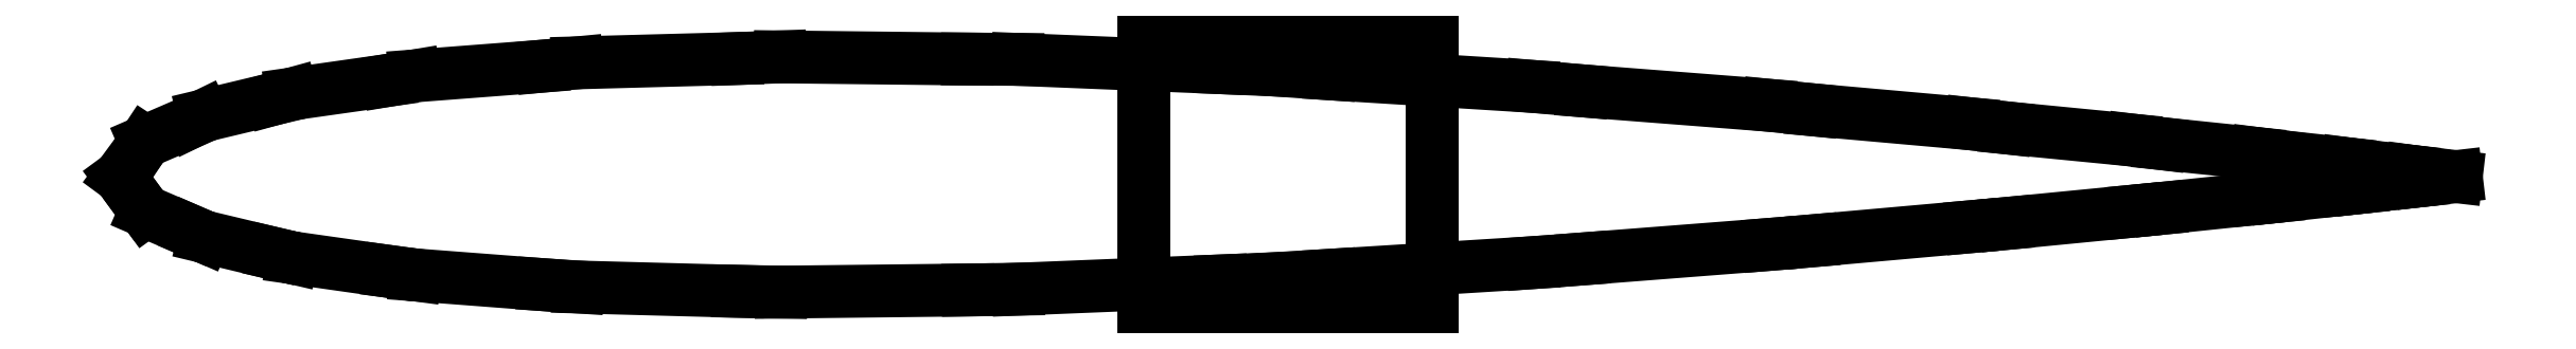
<metadata>
{"format":"dxf","ext":"dxf","renderer":"ezdxf+matplotlib","layout":"modelspace","background":"white","min_lineweight":24,"dpi":150}
</metadata>
<code>
0
SECTION
2
ENTITIES
0
LINE
8
0
10
-1.616
20
-0.002966
30
0
11
-1.588
21
-0.0408
31
0
0
LINE
8
0
10
-1.588
20
-0.0408
30
0
11
-1.581
21
-0.05104
31
0
0
LINE
8
0
10
-1.581
20
-0.05104
30
0
11
-1.517
21
-0.07888
31
0
0
LINE
8
0
10
-1.517
20
-0.07888
30
0
11
-1.499
21
-0.08639
31
0
0
LINE
8
0
10
-1.499
20
-0.08639
30
0
11
-1.403
21
-0.1094
31
0
0
LINE
8
0
10
-1.403
20
-0.1094
30
0
11
-1.377
21
-0.1155
31
0
0
LINE
8
0
10
-1.377
20
-0.1155
30
0
11
-1.243
21
-0.1345
31
0
0
LINE
8
0
10
-1.243
20
-0.1345
30
0
11
-1.207
21
-0.1393
31
0
0
LINE
8
0
10
-1.207
20
-0.1393
30
0
11
-1.03
21
-0.1528
31
0
0
LINE
8
0
10
-1.03
20
-0.1528
30
0
11
-0.9824
21
-0.156
31
0
0
LINE
8
0
10
-0.9824
20
-0.156
30
0
11
-0.761
21
-0.162
31
0
0
LINE
8
0
10
-0.761
20
-0.162
30
0
11
-0.7015
21
-0.1631
31
0
0
LINE
8
0
10
-0.7015
20
-0.1631
30
0
11
-0.4426
21
-0.1601
31
0
0
LINE
8
0
10
-0.4426
20
-0.1601
30
0
11
-0.3731
21
-0.159
31
0
0
LINE
8
0
10
-0.3731
20
-0.159
30
0
11
-0.09258
21
-0.1476
31
0
0
LINE
8
0
10
-0.09258
20
-0.1476
30
0
11
-0.01719
21
-0.1444
31
0
0
LINE
8
0
10
-0.01719
20
-0.1444
30
0
11
0.05812
21
-0.1398
31
0
0
LINE
8
0
10
0.05812
20
-0.1398
30
0
11
0.3383
21
-0.1223
31
0
0
LINE
8
0
10
0.3383
20
-0.1223
30
0
11
0.4077
21
-0.1171
31
0
0
LINE
8
0
10
0.4077
20
-0.1171
30
0
11
0.6658
21
-0.09698
31
0
0
LINE
8
0
10
0.6658
20
-0.09698
30
0
11
0.7251
21
-0.09199
31
0
0
LINE
8
0
10
0.7251
20
-0.09199
30
0
11
0.9458
21
-0.07232
31
0
0
LINE
8
0
10
0.9458
20
-0.07232
30
0
11
0.9933
21
-0.068
31
0
0
LINE
8
0
10
0.9933
20
-0.068
30
0
11
1.17
21
-0.05073
31
0
0
LINE
8
0
10
1.17
20
-0.05073
30
0
11
1.206
21
-0.04725
31
0
0
LINE
8
0
10
1.206
20
-0.04725
30
0
11
1.341
21
-0.03322
31
0
0
LINE
8
0
10
1.341
20
-0.03322
30
0
11
1.367
21
-0.03057
31
0
0
LINE
8
0
10
1.367
20
-0.03057
30
0
11
1.466
21
-0.01982
31
0
0
LINE
8
0
10
1.466
20
-0.01982
30
0
11
1.485
21
-0.01788
31
0
0
LINE
8
0
10
1.485
20
-0.01788
30
0
11
1.555
21
-0.009977
31
0
0
LINE
8
0
10
1.555
20
-0.009977
30
0
11
1.568
21
-0.008598
31
0
0
LINE
8
0
10
1.568
20
-0.008598
30
0
11
1.616
21
-0.002966
31
0
0
LINE
8
0
10
1.616
20
-0.002966
30
0
11
1.568
21
0.002665
31
0
0
LINE
8
0
10
1.568
20
0.002665
30
0
11
1.555
21
0.00446
31
0
0
LINE
8
0
10
1.555
20
0.00446
30
0
11
1.485
21
0.01236
31
0
0
LINE
8
0
10
1.485
20
0.01236
30
0
11
1.466
21
0.01488
31
0
0
LINE
8
0
10
1.466
20
0.01488
30
0
11
1.367
21
0.02563
31
0
0
LINE
8
0
10
1.367
20
0.02563
30
0
11
1.341
21
0.02904
31
0
0
LINE
8
0
10
1.341
20
0.02904
30
0
11
1.206
21
0.04306
31
0
0
LINE
8
0
10
1.206
20
0.04306
30
0
11
1.17
21
0.04749
31
0
0
LINE
8
0
10
1.17
20
0.04749
30
0
11
0.9933
21
0.06476
31
0
0
LINE
8
0
10
0.9933
20
0.06476
30
0
11
0.9457
21
0.07017
31
0
0
LINE
8
0
10
0.9457
20
0.07017
30
0
11
0.7251
21
0.08984
31
0
0
LINE
8
0
10
0.7251
20
0.08984
30
0
11
0.6657
21
0.09594
31
0
0
LINE
8
0
10
0.6657
20
0.09594
30
0
11
0.4076
21
0.116
31
0
0
LINE
8
0
10
0.4076
20
0.116
30
0
11
0.3381
21
0.1222
31
0
0
LINE
8
0
10
0.3381
20
0.1222
30
0
11
0.05787
21
0.1397
31
0
0
LINE
8
0
10
0.05787
20
0.1397
30
0
11
-0.01766
21
0.1449
31
0
0
LINE
8
0
10
-0.01766
20
0.1449
30
0
11
-0.09329
21
0.1482
31
0
0
LINE
8
0
10
-0.09329
20
0.1482
30
0
11
-0.3738
21
0.1596
31
0
0
LINE
8
0
10
-0.3738
20
0.1596
30
0
11
-0.4436
21
0.1601
31
0
0
LINE
8
0
10
-0.4436
20
0.1601
30
0
11
-0.7025
21
0.1631
31
0
0
LINE
8
0
10
-0.7025
20
0.1631
30
0
11
-0.7621
21
0.1608
31
0
0
LINE
8
0
10
-0.7621
20
0.1608
30
0
11
-0.9835
21
0.1548
31
0
0
LINE
8
0
10
-0.9835
20
0.1548
30
0
11
-1.031
21
0.1503
31
0
0
LINE
8
0
10
-1.031
20
0.1503
30
0
11
-1.208
21
0.1367
31
0
0
LINE
8
0
10
-1.208
20
0.1367
30
0
11
-1.244
21
0.1307
31
0
0
LINE
8
0
10
-1.244
20
0.1307
30
0
11
-1.378
21
0.1116
31
0
0
LINE
8
0
10
-1.378
20
0.1116
30
0
11
-1.404
21
0.1046
31
0
0
LINE
8
0
10
-1.404
20
0.1046
30
0
11
-1.5
21
0.08152
31
0
0
LINE
8
0
10
-1.5
20
0.08152
30
0
11
-1.517
21
0.07327
31
0
0
LINE
8
0
10
-1.517
20
0.07327
30
0
11
-1.582
21
0.04543
31
0
0
LINE
8
0
10
-1.582
20
0.04543
30
0
11
-1.588
21
0.03487
31
0
0
LINE
8
0
10
-1.588
20
0.03487
30
0
11
-1.616
21
-0.002966
31
0
0
LINE
8
0
10
0.2
20
0.2
30
0
11
0.2
21
-0.2
31
0
0
LINE
8
0
10
0.2
20
-0.2
30
0
11
-0.2
21
-0.2
31
0
0
LINE
8
0
10
-0.2
20
-0.2
30
0
11
-0.2
21
0.2
31
0
0
LINE
8
0
10
-0.2
20
0.2
30
0
11
0.2
21
0.2
31
0
0
ENDSEC
0
EOF

</code>
